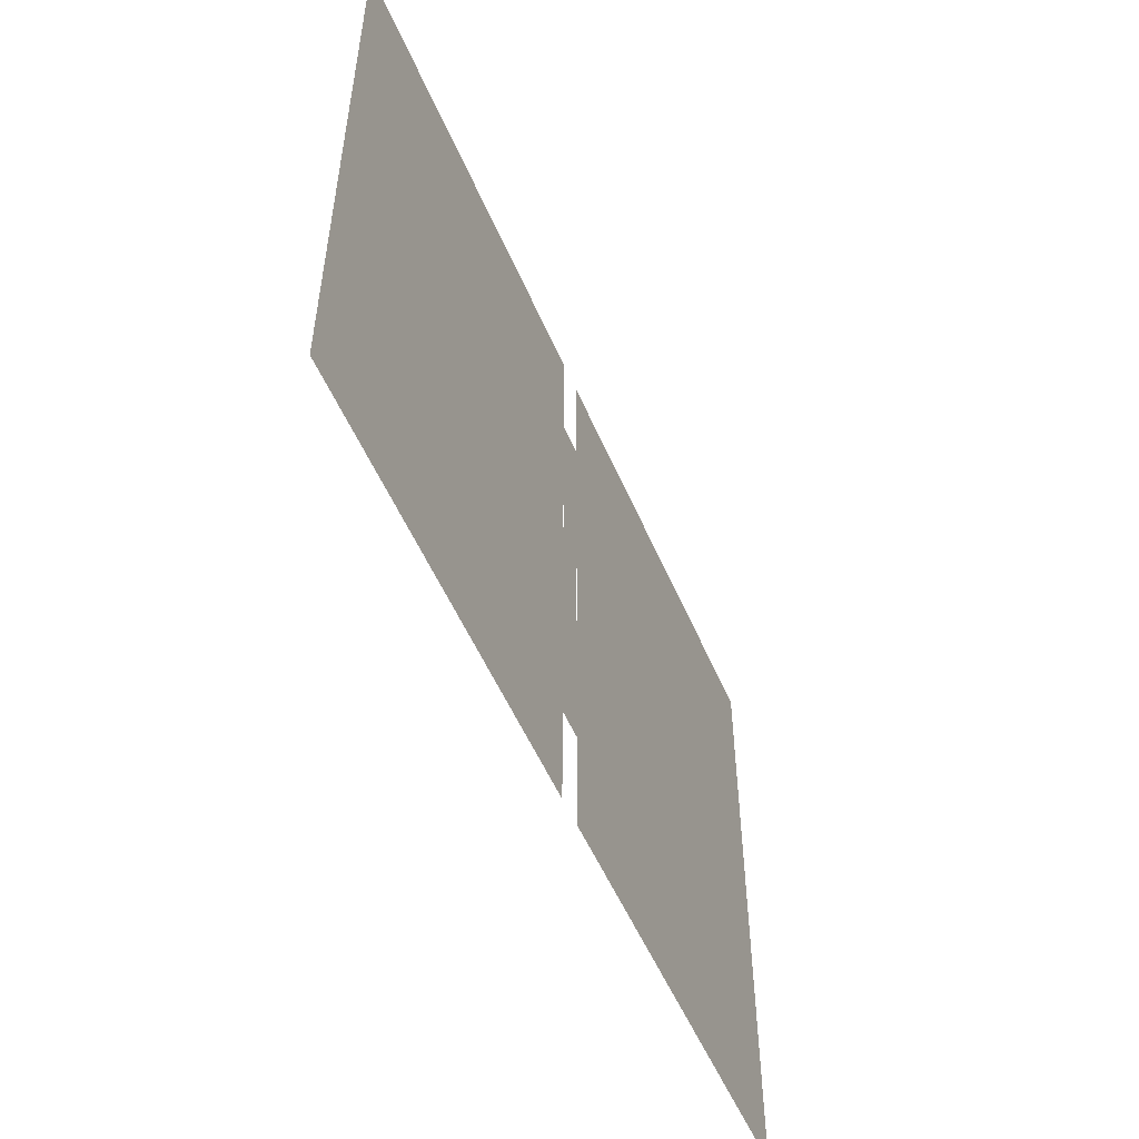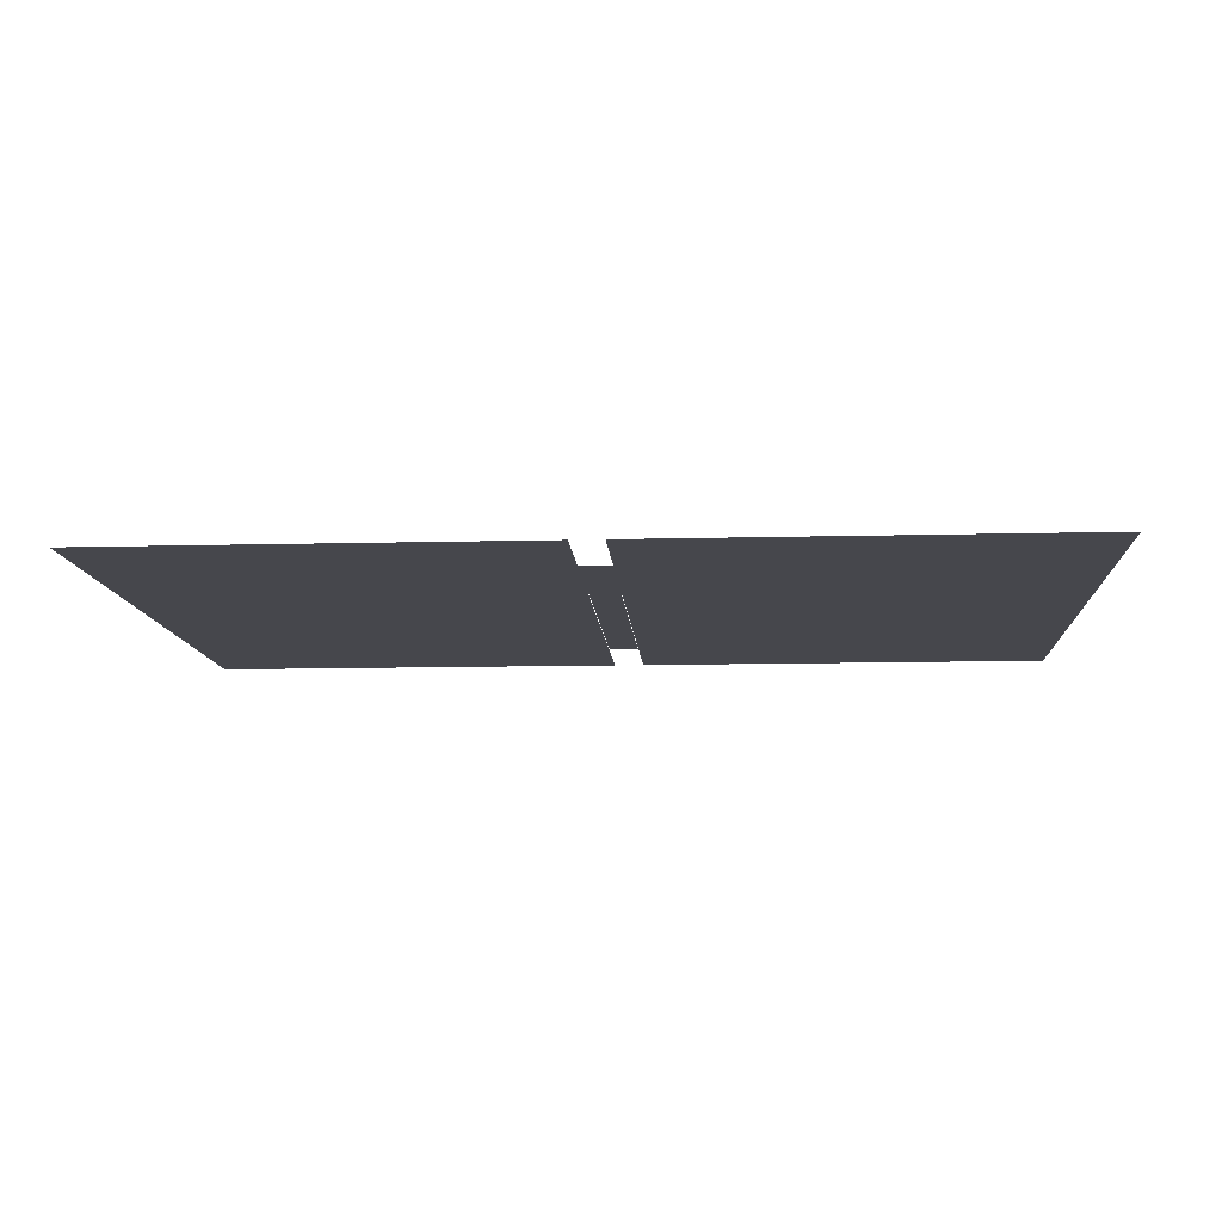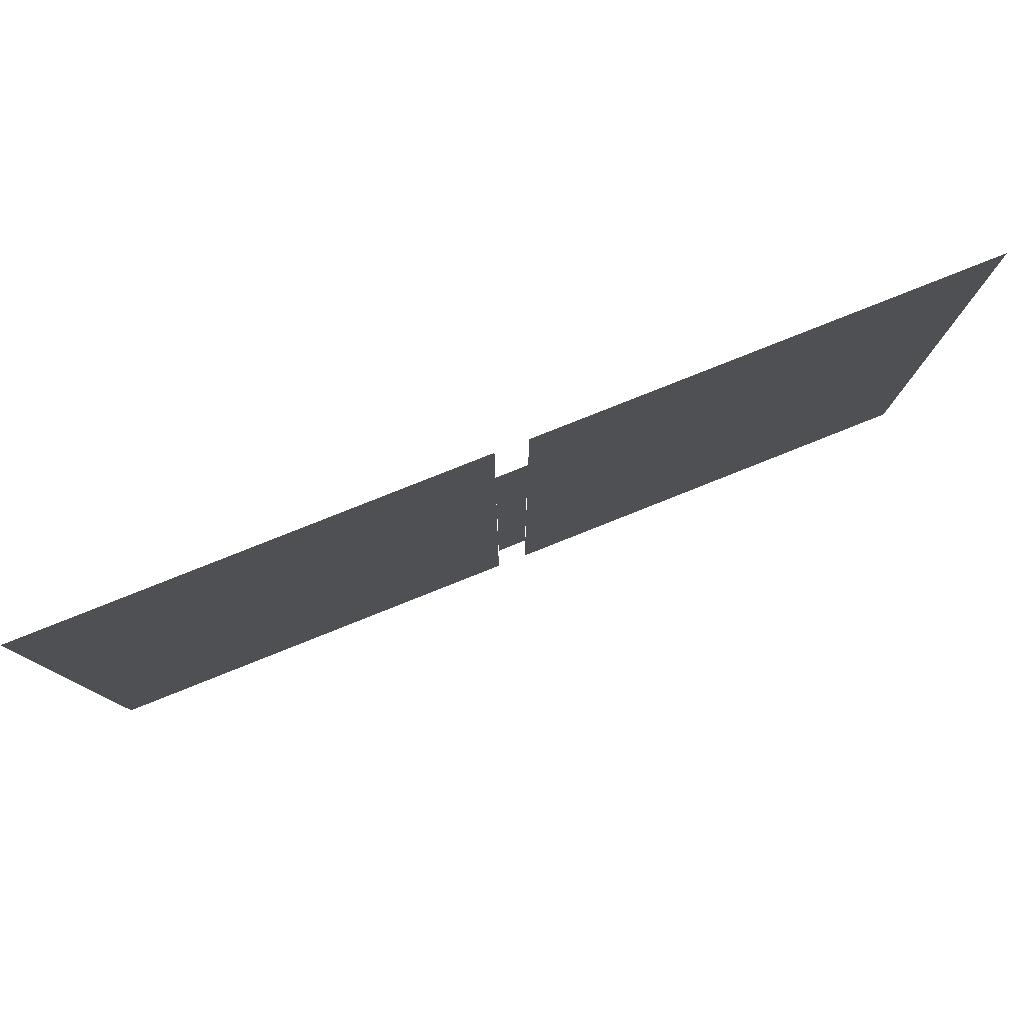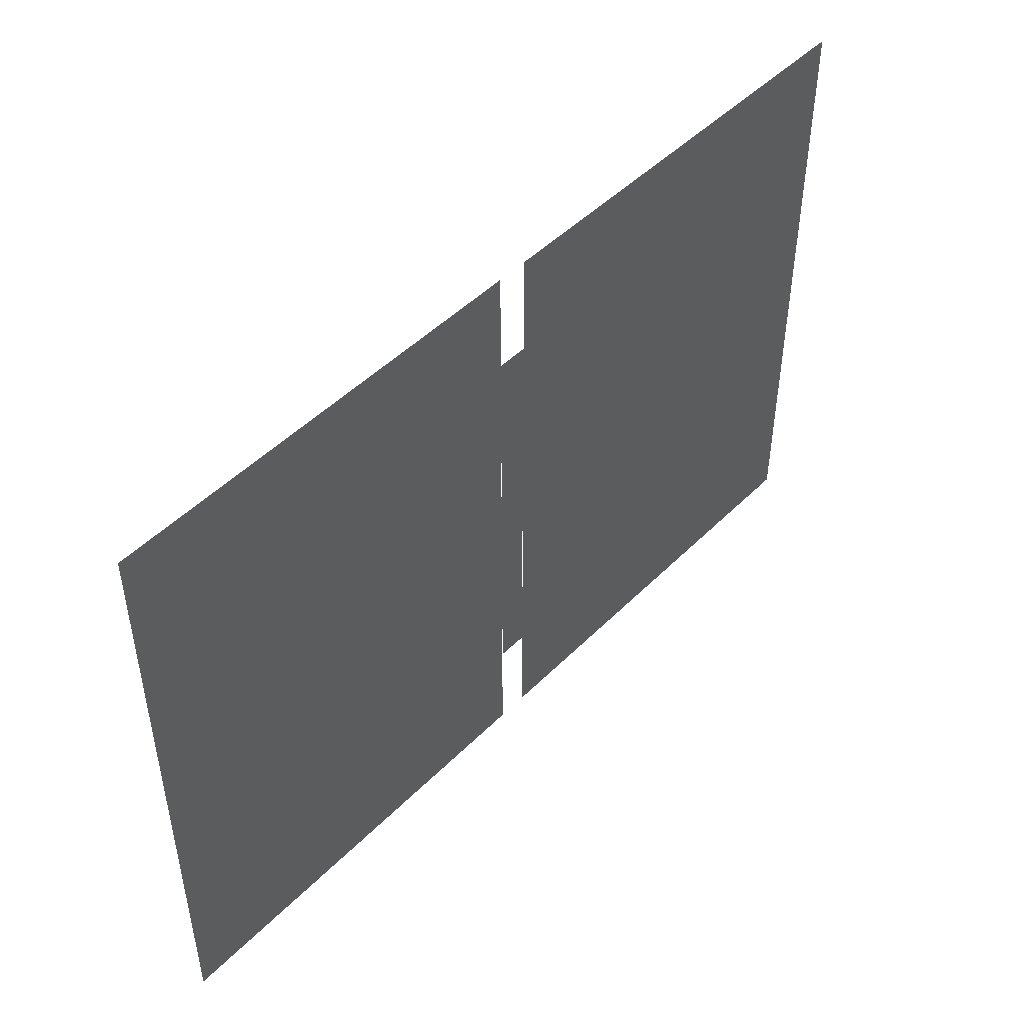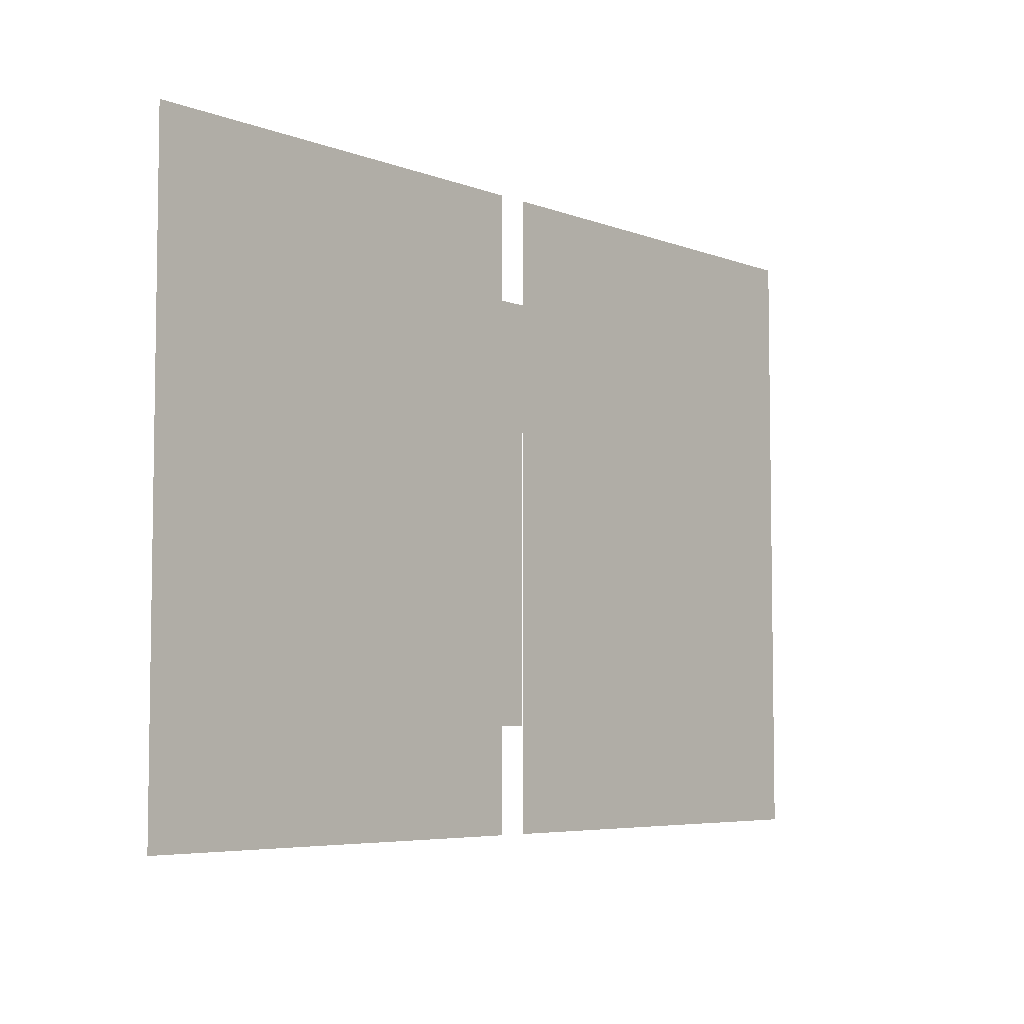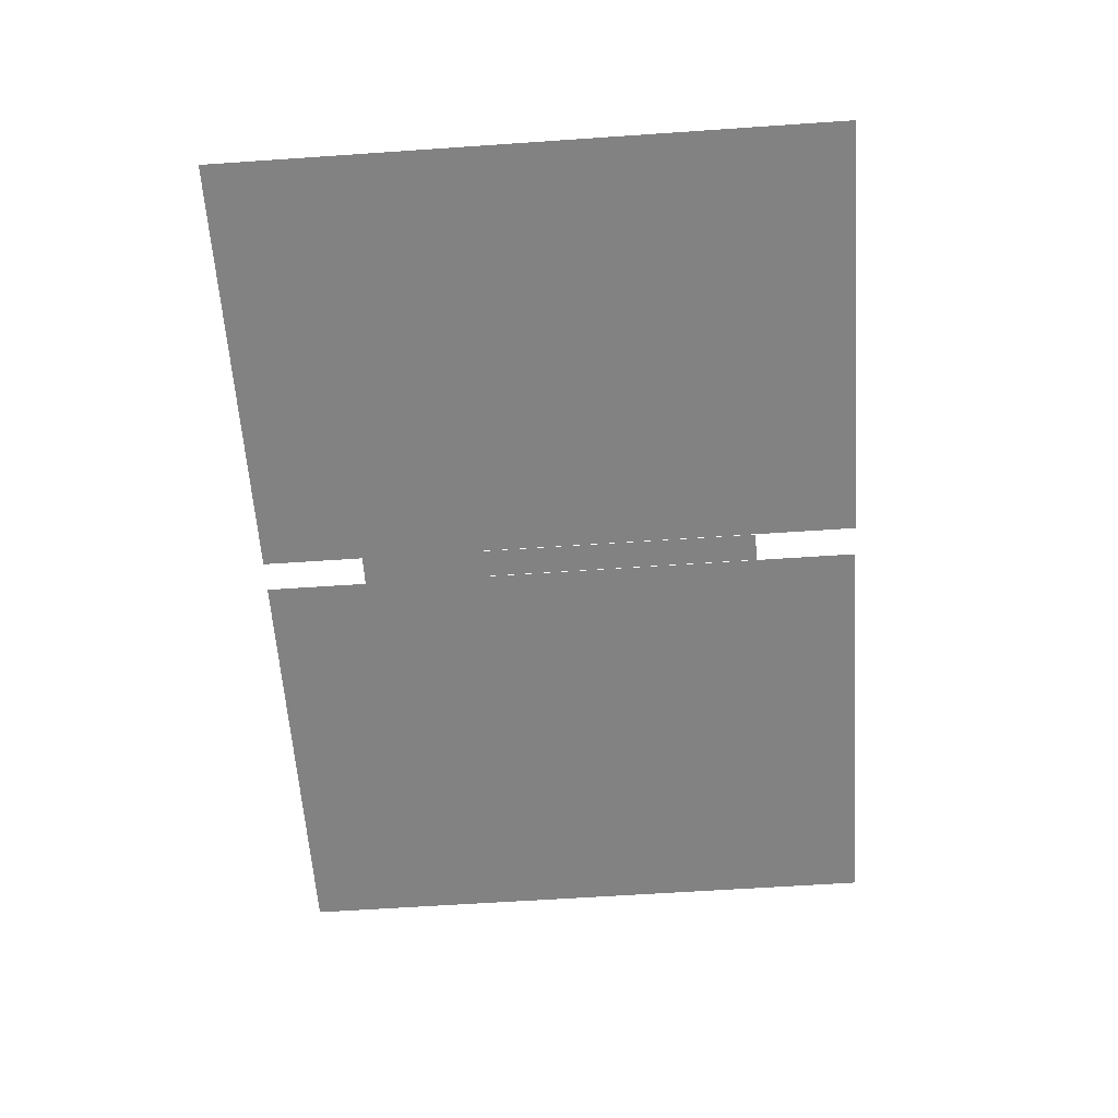
<metadata>
{"format":"obj","ext":"obj","renderer":"f3d","projection":"perspective","resolution":1024,"background":"white","views":[{"elev":-52.8,"azim":112.7,"up":"+Y"},{"elev":-11.0,"azim":-176.3,"up":"+Z"},{"elev":79.9,"azim":-21.7,"up":"+Y"},{"elev":47.7,"azim":131.9,"up":"+Y"},{"elev":-5.6,"azim":130.5,"up":"+Y"},{"elev":-60.8,"azim":-86.0,"up":"+Z"}]}
</metadata>
<code>
o 平面
v 0.1 0 0
v 2.9 0 0
v 0.1 2 0
v 2.9 2 0
v -0.1 0 0
v -2.9 0 0
v -0.1 2 0
v -2.9 2 0
f 1 2 4 3
f 5 7 8 6
o 平面.001
v 0.1 -2 0
v 2.9 -2 0
v 0.1 0 0
v 2.9 0 0
v -0.1 -2 0
v -2.9 -2 0
v -0.1 0 0
v -2.9 0 0
f 9 10 12 11
f 13 15 16 14
o 平面.002
v -0.097 -1.332 0
v 0.017 -1.332 0
v -0.097 0.532 0
v 0.017 0.532 0
v 0.097 -1.332 0
v -0.017 -1.332 0
v 0.097 0.532 0
v -0.017 0.532 0
f 17 18 20 19
f 21 23 24 22
o 平面.004
v -0.39 0.512 0.005599
v 0.01 0.512 0.005599
v -0.39 1.328 0.005599
v 0.01 1.328 0.005599
v 0.39 0.512 0.005599
v -0.01 0.512 0.005599
v 0.39 1.328 0.005599
v -0.01 1.328 0.005599
f 25 26 28 27
f 29 31 32 30

</code>
